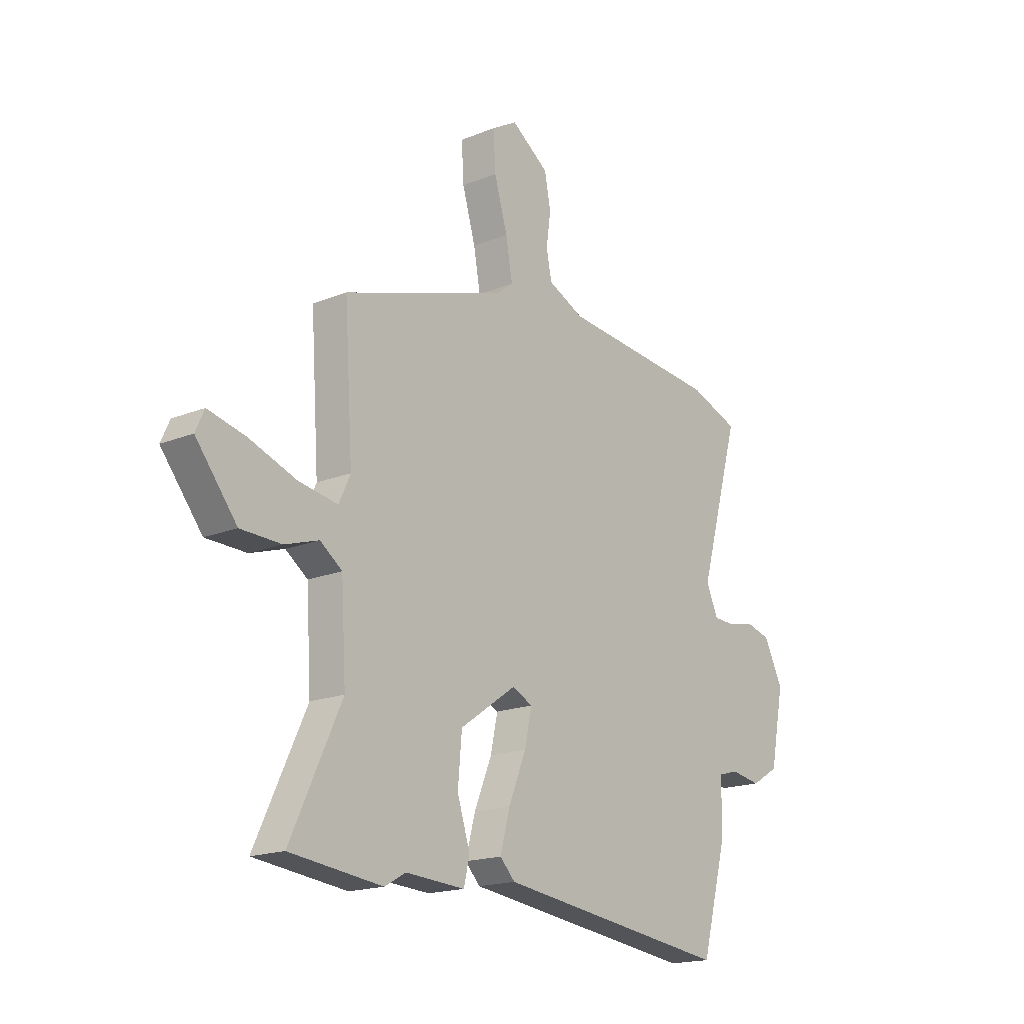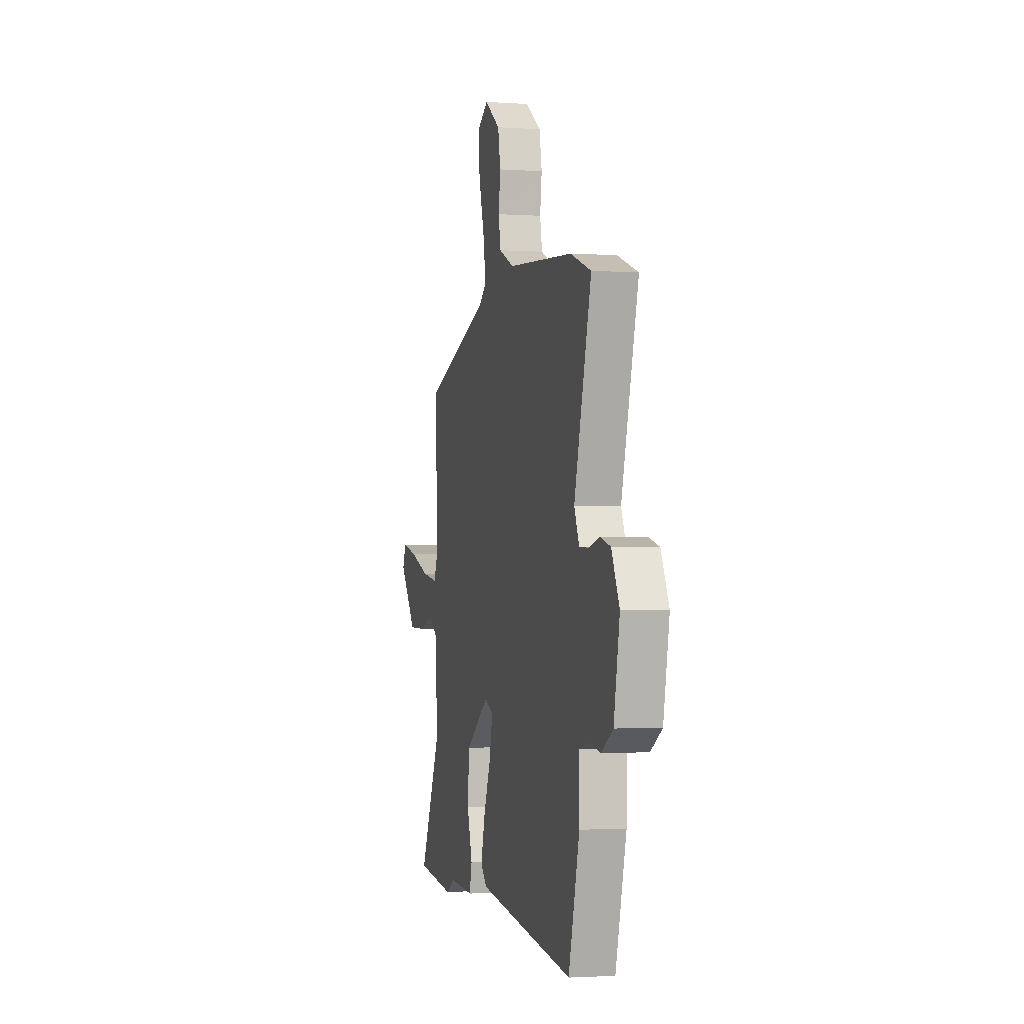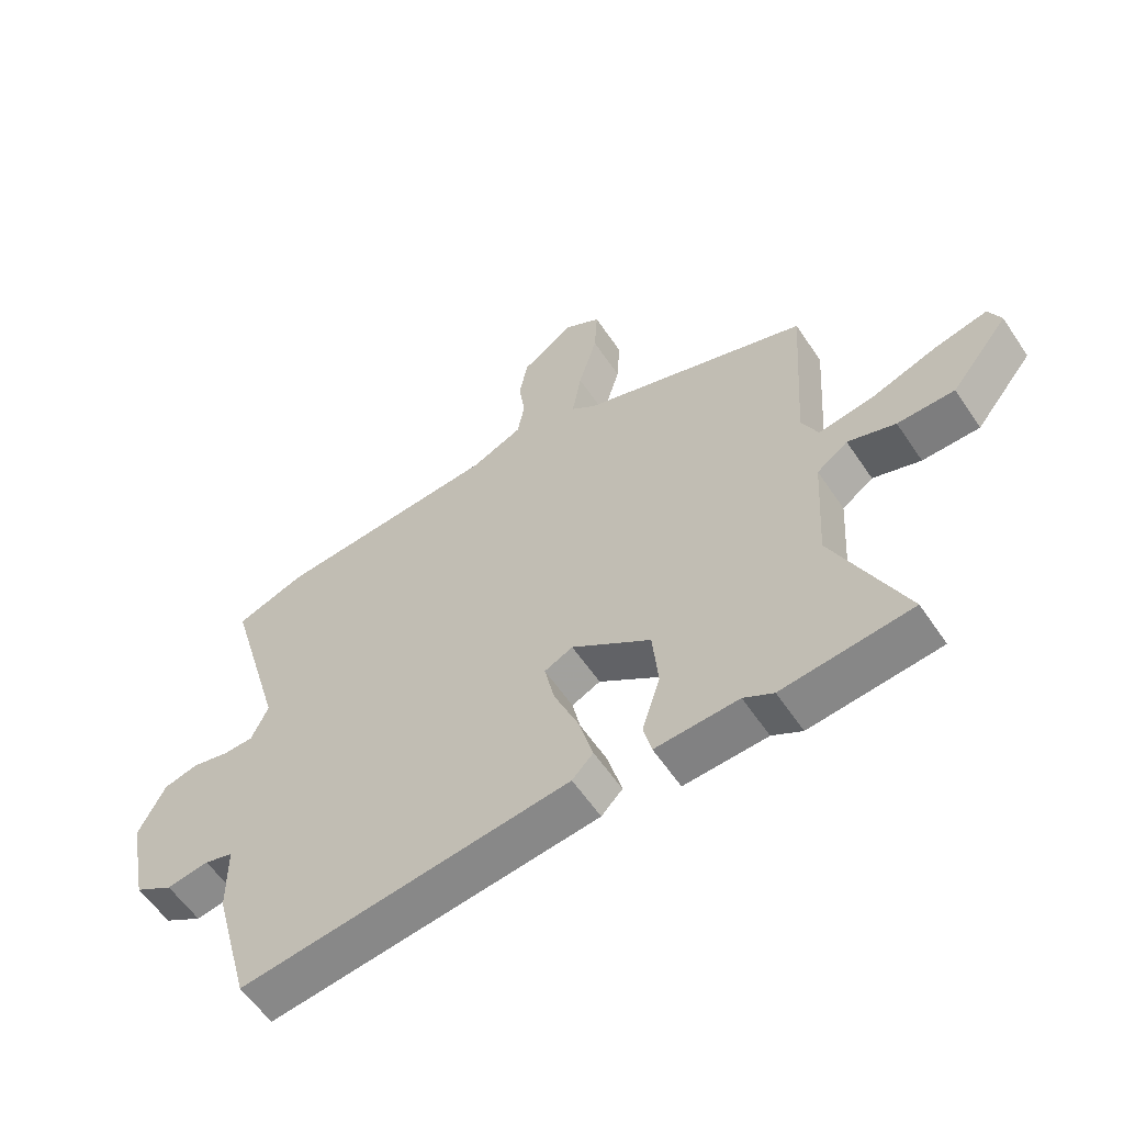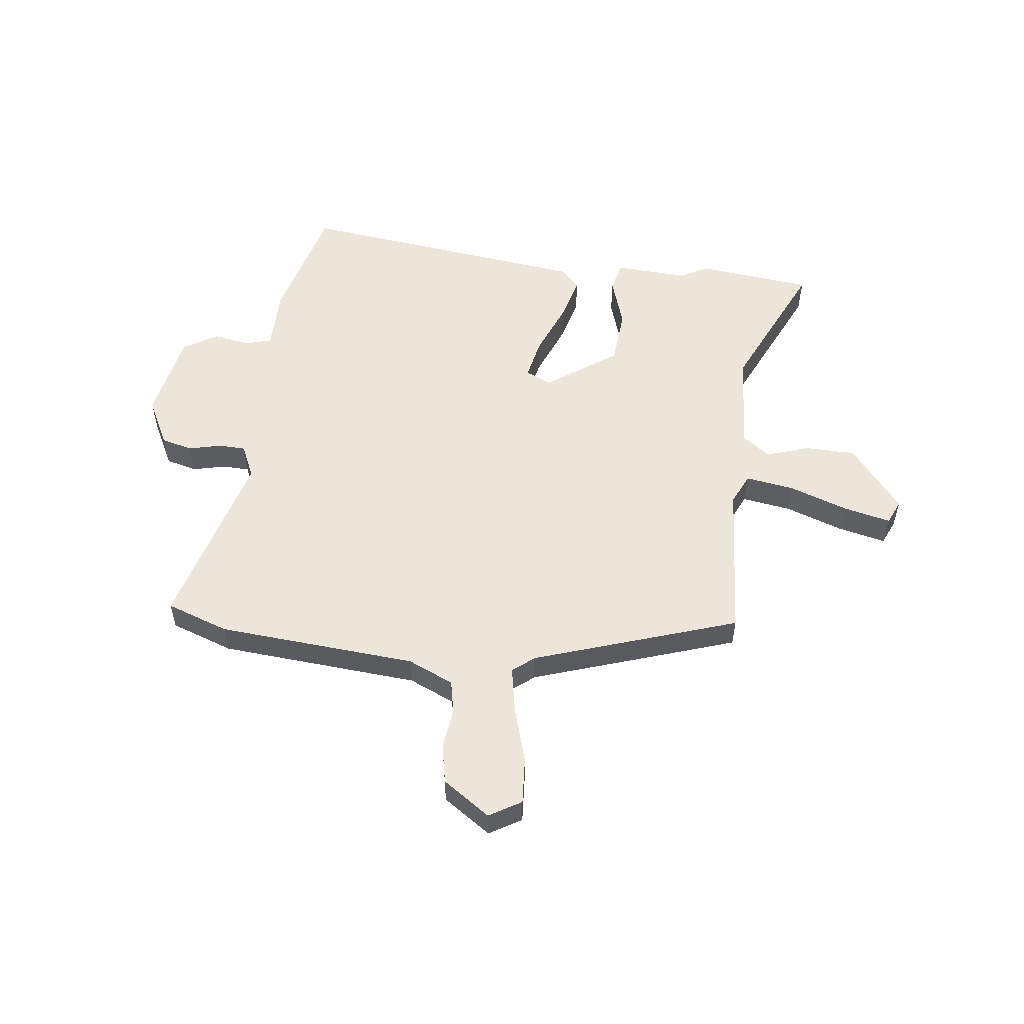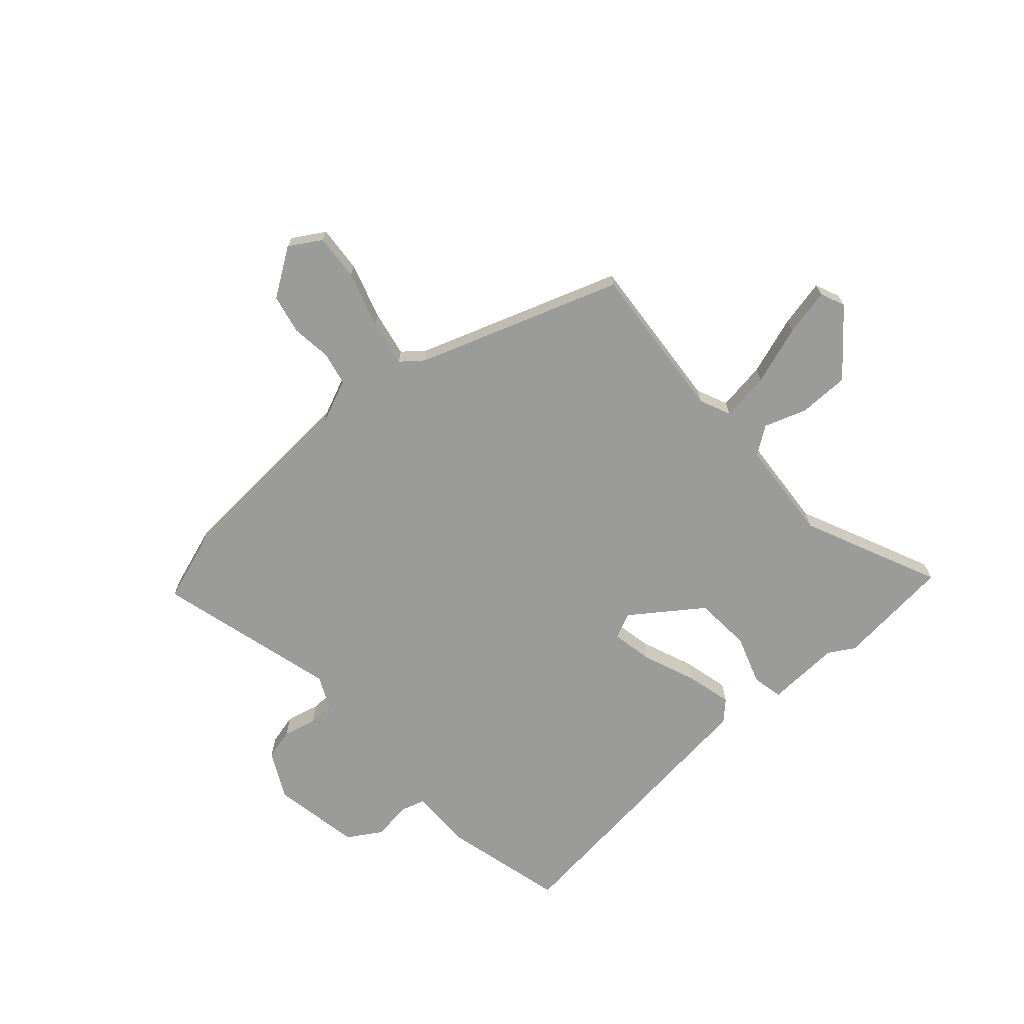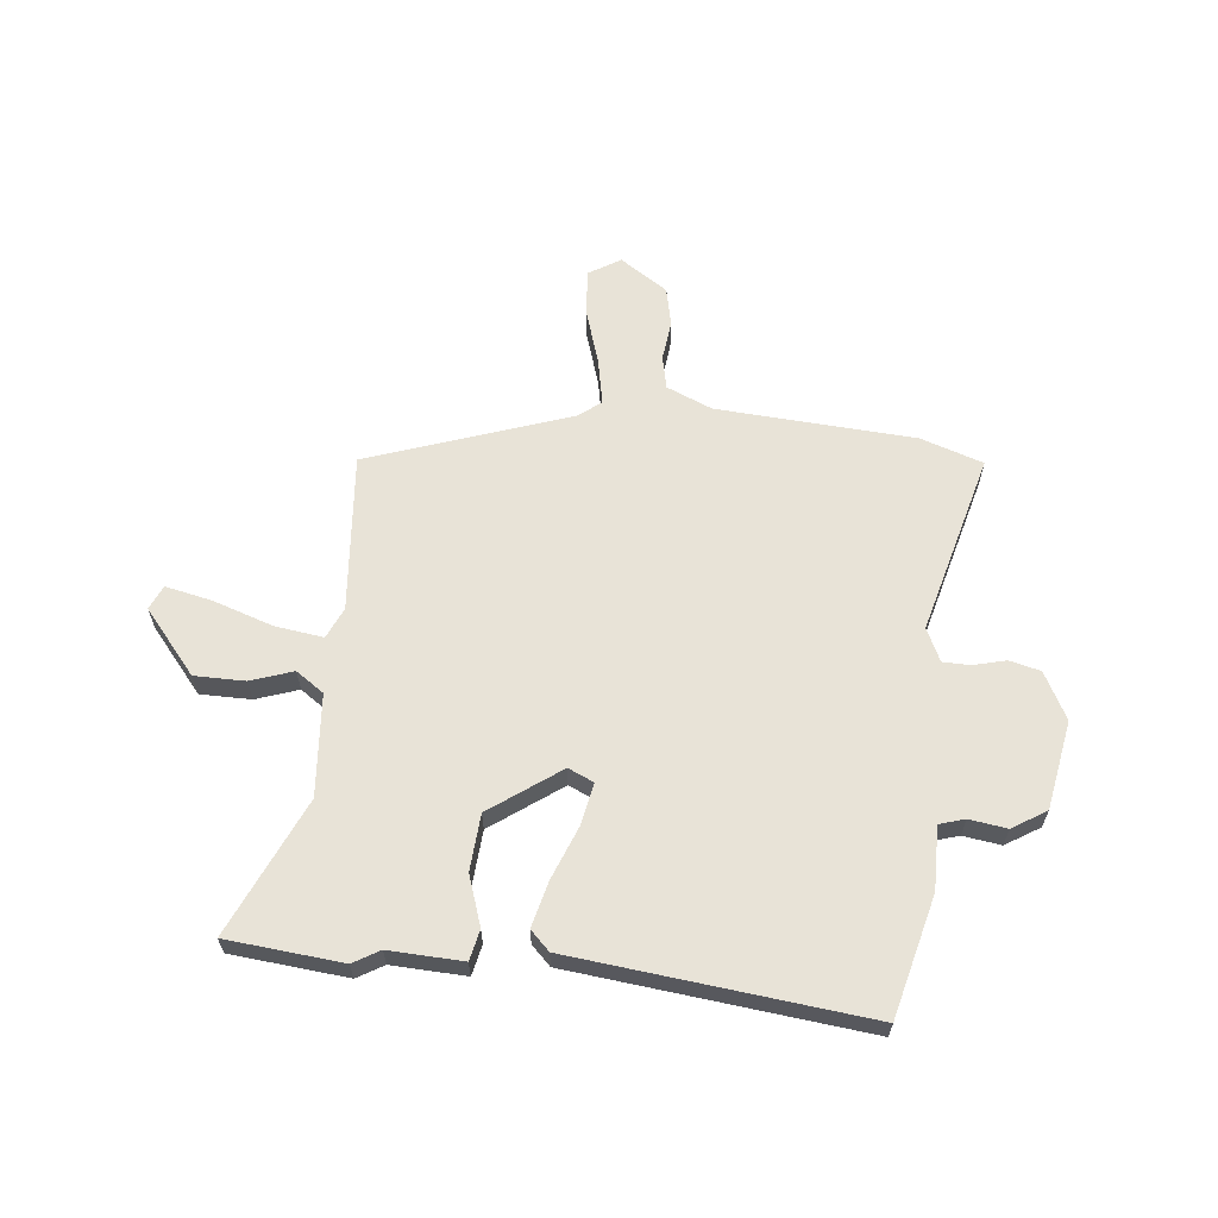
<metadata>
{"format":"obj","ext":"obj","renderer":"f3d","projection":"perspective","resolution":1024,"background":"white","views":[{"elev":-17.8,"azim":128.4,"up":"+Z"},{"elev":-2.0,"azim":-103.6,"up":"+Z"},{"elev":-58.3,"azim":33.6,"up":"+Z"},{"elev":54.4,"azim":6.6,"up":"+Y"},{"elev":-69.6,"azim":40.7,"up":"+Y"},{"elev":62.4,"azim":-175.1,"up":"+Y"}]}
</metadata>
<code>
v 0.484 0.07 0.384
v 0.465 0.07 0.096
v 0.491 0.07 0.04
v 0.579 0.07 0.054
v 0.686 0.07 0.092
v 0.771 0.07 0.112
v 0.791 0.07 0.068
v 0.698 0.07 -0.048
v 0.606 0.07 -0.05
v 0.529 0.07 -0.025
v 0.479 0.07 -0.061
v 0.468 0.07 -0.246
v 0.583 0.07 -0.491
v 0.374 0.07 -0.515
v 0.326 0.07 -0.488
v 0.192 0.07 -0.496
v 0.179 0.07 -0.441
v 0.208 0.07 -0.35
v 0.199 0.07 -0.248
v 0.071 0.07 -0.159
v 0.025 0.07 -0.181
v 0.041 0.07 -0.256
v 0.081 0.07 -0.353
v 0.103 0.07 -0.435
v 0.069 0.07 -0.47
v -0.462 0.07 -0.538
v -0.521 0.07 -0.32
v -0.522 0.07 -0.206
v -0.568 0.07 -0.193
v -0.636 0.07 -0.204
v -0.698 0.07 -0.167
v -0.73 0.07 -0.007
v -0.687 0.07 0.079
v -0.631 0.07 0.094
v -0.571 0.07 0.08
v -0.522 0.07 0.082
v -0.495 0.07 0.142
v -0.588 0.07 0.469
v -0.476 0.07 0.509
v -0.116 0.07 0.539
v -0.034 0.07 0.576
v -0.022 0.07 0.637
v -0.032 0.07 0.709
v -0.018 0.07 0.781
v 0.067 0.07 0.84
v 0.125 0.07 0.806
v 0.12 0.07 0.722
v 0.09 0.07 0.62
v 0.075 0.07 0.536
v 0.115 0.07 0.505
v 0.484 0 0.384
v 0.465 0 0.096
v 0.491 0 0.04
v 0.579 0 0.054
v 0.686 0 0.092
v 0.771 0 0.112
v 0.791 0 0.068
v 0.698 0 -0.048
v 0.606 0 -0.05
v 0.529 0 -0.025
v 0.479 0 -0.061
v 0.468 0 -0.246
v 0.583 0 -0.491
v 0.374 0 -0.515
v 0.326 0 -0.488
v 0.192 0 -0.496
v 0.179 0 -0.441
v 0.208 0 -0.35
v 0.199 0 -0.248
v 0.071 0 -0.159
v 0.025 0 -0.181
v 0.041 0 -0.256
v 0.081 0 -0.353
v 0.103 0 -0.435
v 0.069 0 -0.47
v -0.462 0 -0.538
v -0.521 0 -0.32
v -0.522 0 -0.206
v -0.568 0 -0.193
v -0.636 0 -0.204
v -0.698 0 -0.167
v -0.73 0 -0.007
v -0.687 0 0.079
v -0.631 0 0.094
v -0.571 0 0.08
v -0.522 0 0.082
v -0.495 0 0.142
v -0.588 0 0.469
v -0.476 0 0.509
v -0.116 0 0.539
v -0.034 0 0.576
v -0.022 0 0.637
v -0.032 0 0.709
v -0.018 0 0.781
v 0.067 0 0.84
v 0.125 0 0.806
v 0.12 0 0.722
v 0.09 0 0.62
v 0.075 0 0.536
v 0.115 0 0.505
f 45 46 47 48
f 45 48 49
f 42 43 44 45
f 41 42 45 49
f 40 41 49 50
f 37 38 39 40
f 36 37 40 50
f 32 33 34 35
f 32 35 36
f 29 30 31 32
f 28 29 32 36
f 22 23 24 25
f 21 22 25 26
f 15 16 17 18
f 15 18 19
f 12 13 14 15
f 11 12 15 19
f 10 11 19 20
f 8 9 10
f 7 8 10
f 4 5 6 7
f 3 4 7 10
f 36 50 1 2
f 28 36 2 3
f 21 26 27 28
f 20 21 28
f 3 10 20 28
f 98 97 96 95
f 99 98 95
f 95 94 93 92
f 99 95 92 91
f 100 99 91 90
f 90 89 88 87
f 100 90 87 86
f 85 84 83 82
f 86 85 82
f 82 81 80 79
f 86 82 79 78
f 75 74 73 72
f 76 75 72 71
f 68 67 66 65
f 69 68 65
f 65 64 63 62
f 69 65 62 61
f 70 69 61 60
f 60 59 58
f 60 58 57
f 57 56 55 54
f 60 57 54 53
f 52 51 100 86
f 53 52 86 78
f 78 77 76 71
f 78 71 70
f 78 70 60 53
f 1 51 52 2
f 2 52 53 3
f 3 53 54 4
f 4 54 55 5
f 5 55 56 6
f 6 56 57 7
f 7 57 58 8
f 8 58 59 9
f 9 59 60 10
f 10 60 61 11
f 11 61 62 12
f 12 62 63 13
f 13 63 64 14
f 14 64 65 15
f 15 65 66 16
f 16 66 67 17
f 17 67 68 18
f 18 68 69 19
f 19 69 70 20
f 20 70 71 21
f 21 71 72 22
f 22 72 73 23
f 23 73 74 24
f 24 74 75 25
f 25 75 76 26
f 26 76 77 27
f 27 77 78 28
f 28 78 79 29
f 29 79 80 30
f 30 80 81 31
f 31 81 82 32
f 32 82 83 33
f 33 83 84 34
f 34 84 85 35
f 35 85 86 36
f 36 86 87 37
f 37 87 88 38
f 38 88 89 39
f 39 89 90 40
f 40 90 91 41
f 41 91 92 42
f 42 92 93 43
f 43 93 94 44
f 44 94 95 45
f 45 95 96 46
f 46 96 97 47
f 47 97 98 48
f 48 98 99 49
f 49 99 100 50
f 50 100 51 1

</code>
